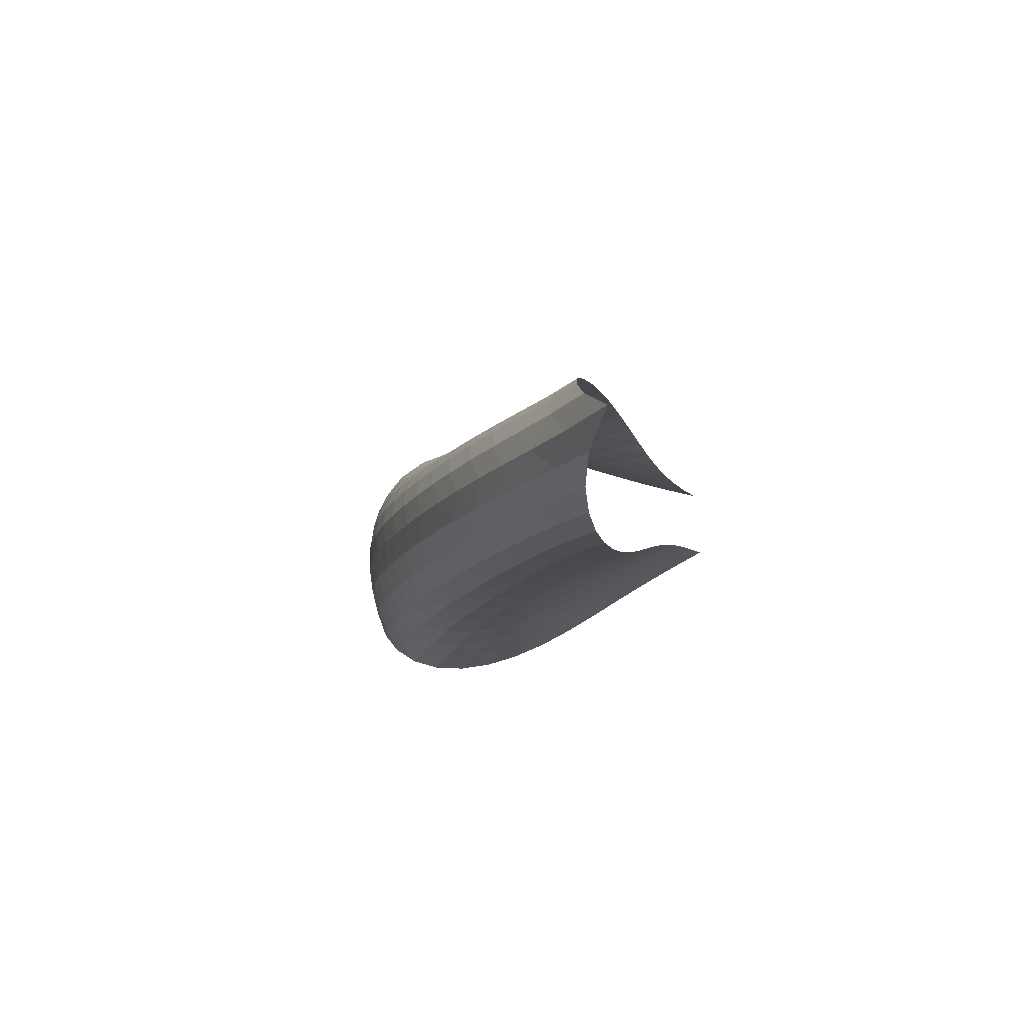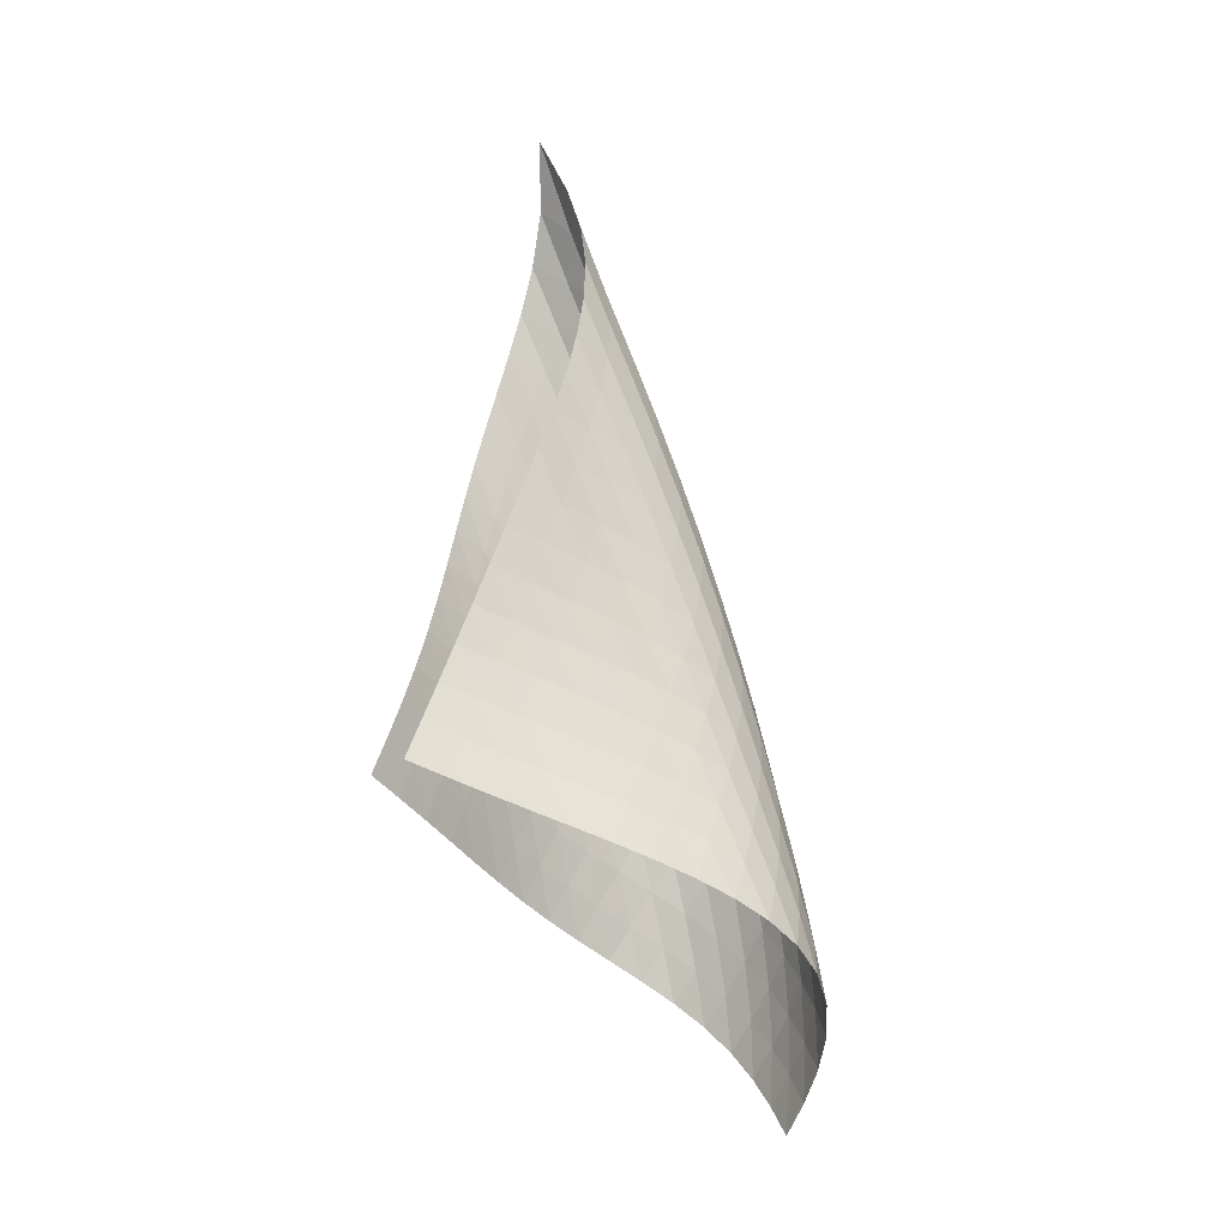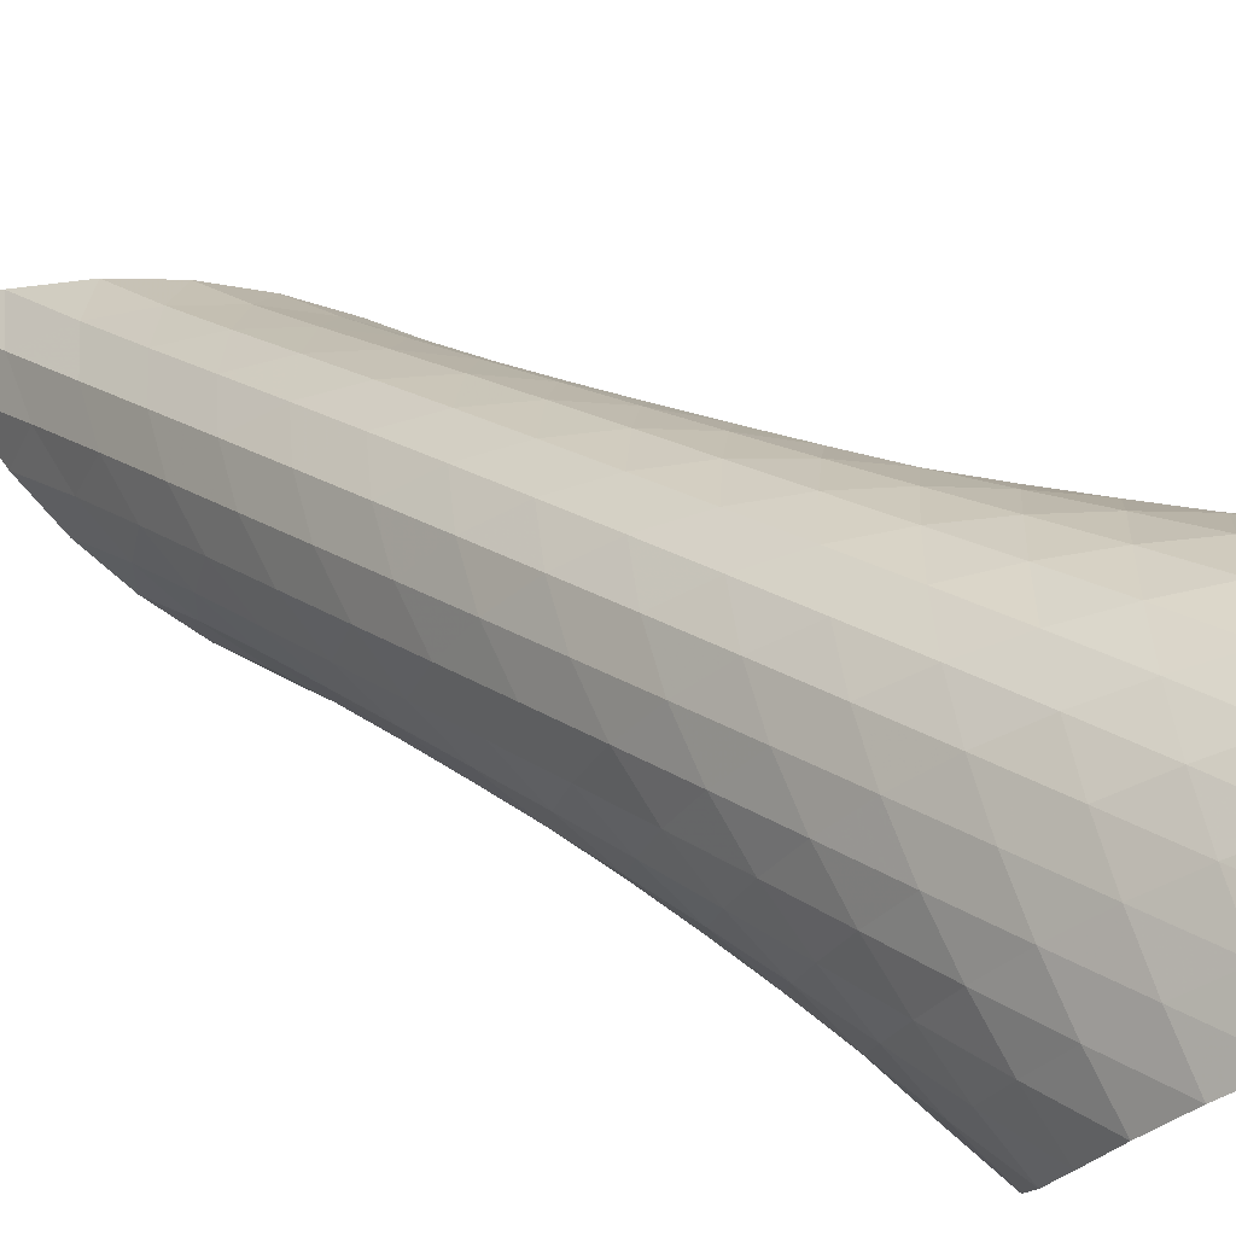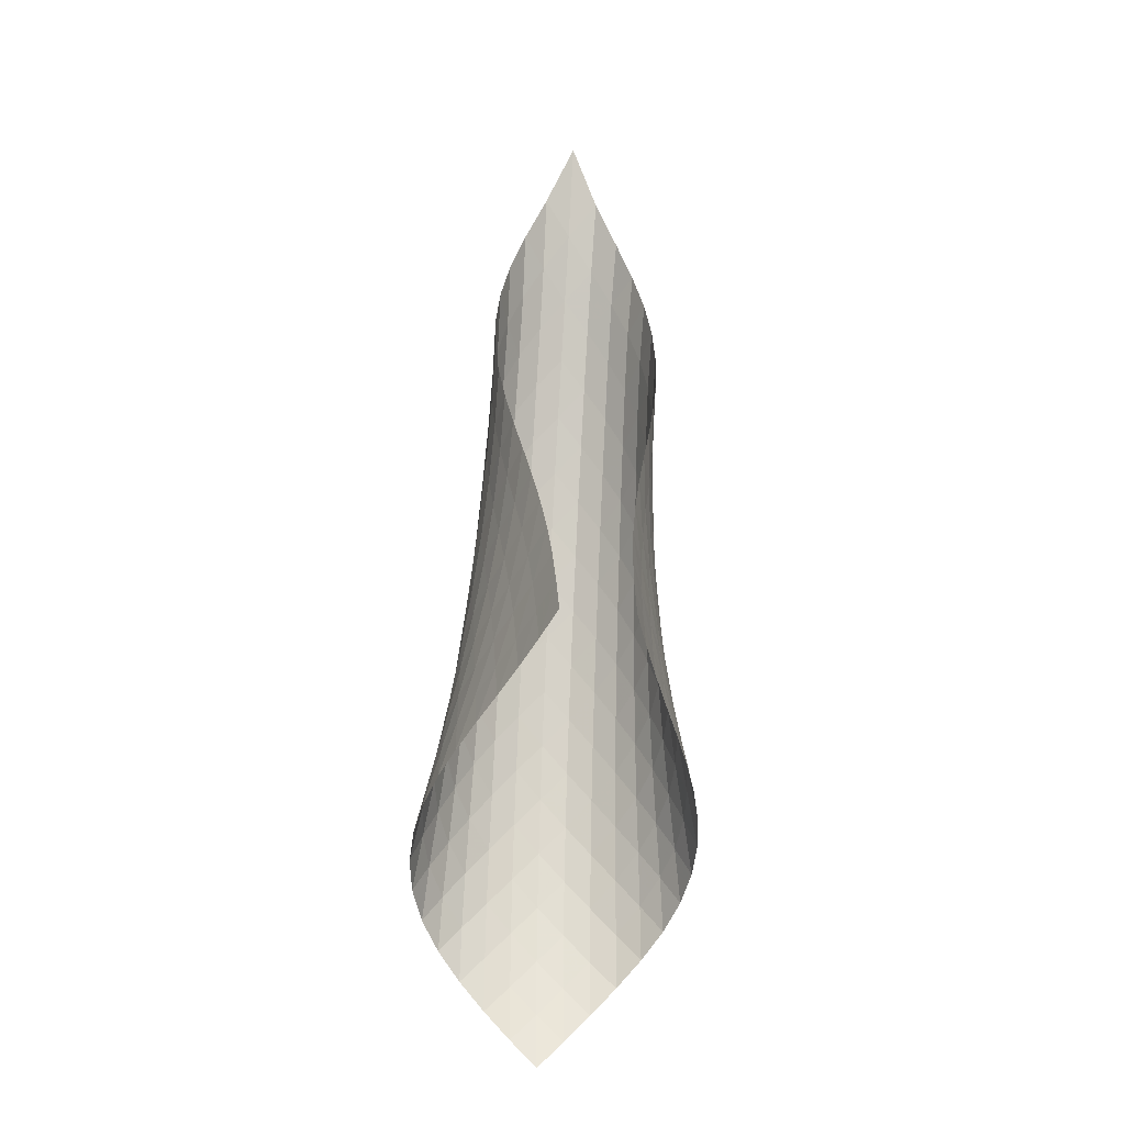
<metadata>
{"format":"obj","ext":"obj","renderer":"f3d","projection":"perspective","resolution":1024,"background":"white","views":[{"elev":79.3,"azim":40.6,"up":"+Y"},{"elev":-16.9,"azim":-164.6,"up":"+Y"},{"elev":36.6,"azim":-53.4,"up":"+Z"},{"elev":-28.9,"azim":126.9,"up":"+Y"}]}
</metadata>
<code>
v -6.515 -0.07731 6.515
v -3.88 -13.64 4.92
v -4.92 -13.64 3.88
v -10.46 -19.93 10.46
v -5.151 -12.89 4.09
v -5.391 -12.13 4.281
v -5.647 -11.37 4.44
v -5.918 -10.61 4.563
v -6.205 -9.84 4.652
v -6.5 -9.072 4.718
v -6.796 -8.301 4.778
v -7.081 -7.523 4.848
v -7.339 -6.731 4.944
v -7.555 -5.921 5.081
v -7.707 -5.088 5.264
v -7.774 -4.228 5.494
v -7.73 -3.335 5.767
v -7.543 -2.392 6.066
v -7.161 -1.353 6.35
v -6.35 -1.353 7.161
v -6.066 -2.392 7.543
v -5.767 -3.335 7.73
v -5.494 -4.228 7.774
v -5.264 -5.088 7.707
v -5.081 -5.921 7.555
v -4.944 -6.731 7.339
v -4.848 -7.523 7.081
v -4.778 -8.301 6.796
v -4.718 -9.072 6.5
v -4.652 -9.84 6.205
v -4.563 -10.61 5.918
v -4.44 -11.37 5.647
v -4.281 -12.13 5.391
v -4.09 -12.89 5.151
v -4.169 -13.93 5.619
v -4.443 -14.23 6.325
v -4.699 -14.52 7.039
v -4.949 -14.81 7.756
v -5.211 -15.1 8.469
v -5.509 -15.39 9.164
v -5.863 -15.69 9.826
v -6.288 -16.01 10.43
v -6.788 -16.36 10.95
v -7.358 -16.75 11.35
v -7.974 -17.19 11.59
v -8.59 -17.68 11.65
v -9.16 -18.21 11.52
v -9.657 -18.78 11.26
v -10.08 -19.35 10.89
v -10.89 -19.35 10.08
v -11.26 -18.78 9.657
v -11.52 -18.21 9.16
v -11.65 -17.68 8.59
v -11.59 -17.19 7.974
v -11.35 -16.75 7.358
v -10.95 -16.36 6.788
v -10.43 -16.01 6.288
v -9.826 -15.69 5.863
v -9.164 -15.39 5.509
v -8.469 -15.1 5.211
v -7.756 -14.81 4.949
v -7.039 -14.52 4.699
v -6.325 -14.23 4.443
v -5.619 -13.93 4.169
v -7.051 -1.994 7.051
v -7.59 -2.8 6.809
v -7.936 -3.643 6.502
v -8.113 -4.494 6.188
v -8.151 -5.34 5.898
v -8.078 -6.173 5.649
v -7.921 -6.992 5.448
v -7.704 -7.794 5.293
v -7.448 -8.582 5.173
v -7.171 -9.36 5.075
v -6.888 -10.13 4.98
v -6.609 -10.9 4.872
v -6.342 -11.67 4.738
v -6.089 -12.43 4.573
v -5.85 -13.18 4.379
v -6.809 -2.8 7.59
v -7.484 -3.376 7.484
v -8.006 -4.073 7.232
v -8.344 -4.841 6.908
v -8.513 -5.644 6.572
v -8.541 -6.458 6.262
v -8.46 -7.271 5.994
v -8.297 -8.076 5.773
v -8.08 -8.868 5.596
v -7.829 -9.651 5.45
v -7.564 -10.43 5.318
v -7.297 -11.19 5.183
v -7.038 -11.96 5.031
v -6.791 -12.72 4.855
v -6.555 -13.48 4.656
v -6.502 -3.643 7.936
v -7.232 -4.073 8.006
v -7.892 -4.627 7.892
v -8.404 -5.285 7.627
v -8.737 -6.017 7.285
v -8.902 -6.79 6.928
v -8.926 -7.581 6.595
v -8.842 -8.376 6.305
v -8.679 -9.166 6.06
v -8.468 -9.948 5.855
v -8.228 -10.72 5.675
v -7.98 -11.49 5.503
v -7.733 -12.26 5.325
v -7.494 -13.01 5.131
v -7.264 -13.77 4.919
v -6.188 -4.494 8.113
v -6.908 -4.841 8.344
v -7.627 -5.285 8.404
v -8.273 -5.834 8.273
v -8.775 -6.475 7.994
v -9.106 -7.184 7.636
v -9.271 -7.935 7.26
v -9.297 -8.706 6.905
v -9.217 -9.483 6.589
v -9.063 -10.26 6.315
v -8.864 -11.03 6.075
v -8.643 -11.79 5.855
v -8.416 -12.55 5.638
v -8.192 -13.31 5.415
v -7.974 -14.06 5.183
v -5.898 -5.34 8.151
v -6.572 -5.644 8.513
v -7.285 -6.017 8.737
v -7.994 -6.475 8.775
v -8.625 -7.024 8.625
v -9.119 -7.654 8.334
v -9.448 -8.347 7.964
v -9.617 -9.078 7.571
v -9.651 -9.831 7.194
v -9.583 -10.59 6.851
v -9.446 -11.35 6.543
v -9.269 -12.11 6.262
v -9.074 -12.86 5.996
v -8.873 -13.61 5.733
v -8.673 -14.35 5.468
v -5.649 -6.173 8.078
v -6.262 -6.458 8.541
v -6.928 -6.79 8.902
v -7.636 -7.184 9.106
v -8.334 -7.654 9.119
v -8.952 -8.205 8.952
v -9.438 -8.829 8.65
v -9.766 -9.507 8.269
v -9.942 -10.22 7.861
v -9.99 -10.96 7.463
v -9.941 -11.7 7.09
v -9.83 -12.44 6.745
v -9.683 -13.18 6.42
v -9.519 -13.92 6.107
v -9.347 -14.65 5.801
v -5.448 -6.992 7.921
v -5.994 -7.271 8.46
v -6.595 -7.581 8.926
v -7.26 -7.935 9.271
v -7.964 -8.347 9.448
v -8.65 -8.829 9.438
v -9.256 -9.383 9.256
v -9.733 -10 8.943
v -10.06 -10.67 8.552
v -10.25 -11.36 8.13
v -10.31 -12.08 7.71
v -10.29 -12.8 7.307
v -10.22 -13.52 6.923
v -10.11 -14.24 6.554
v -9.977 -14.97 6.198
v -5.293 -7.794 7.704
v -5.773 -8.076 8.297
v -6.305 -8.376 8.842
v -6.905 -8.706 9.297
v -7.571 -9.078 9.617
v -8.269 -9.507 9.766
v -8.943 -10 9.733
v -9.535 -10.56 9.535
v -10 -11.17 9.212
v -10.33 -11.83 8.811
v -10.53 -12.51 8.376
v -10.63 -13.2 7.934
v -10.64 -13.9 7.501
v -10.61 -14.6 7.079
v -10.54 -15.3 6.671
v -5.173 -8.582 7.448
v -5.596 -8.868 8.08
v -6.06 -9.166 8.679
v -6.589 -9.483 9.217
v -7.194 -9.831 9.651
v -7.861 -10.22 9.942
v -8.552 -10.67 10.06
v -9.212 -11.17 10
v -9.79 -11.73 9.79
v -10.25 -12.34 9.455
v -10.58 -12.98 9.045
v -10.8 -13.65 8.596
v -10.93 -14.32 8.135
v -10.99 -14.99 7.674
v -11 -15.67 7.221
v -5.075 -9.36 7.171
v -5.45 -9.651 7.829
v -5.855 -9.948 8.468
v -6.315 -10.26 9.063
v -6.851 -10.59 9.583
v -7.463 -10.96 9.99
v -8.13 -11.36 10.25
v -8.811 -11.83 10.33
v -9.455 -12.34 10.25
v -10.02 -12.91 10.02
v -10.47 -13.51 9.67
v -10.81 -14.14 9.25
v -11.05 -14.79 8.791
v -11.21 -15.44 8.314
v -11.32 -16.09 7.831
v -4.98 -10.13 6.888
v -5.318 -10.43 7.564
v -5.675 -10.72 8.228
v -6.075 -11.03 8.864
v -6.543 -11.35 9.446
v -7.09 -11.7 9.941
v -7.71 -12.08 10.31
v -8.376 -12.51 10.53
v -9.045 -12.98 10.58
v -9.67 -13.51 10.47
v -10.21 -14.09 10.21
v -10.65 -14.69 9.852
v -11 -15.3 9.425
v -11.27 -15.93 8.958
v -11.47 -16.55 8.47
v -4.872 -10.9 6.609
v -5.183 -11.19 7.297
v -5.503 -11.49 7.98
v -5.855 -11.79 8.643
v -6.262 -12.11 9.269
v -6.745 -12.44 9.83
v -7.307 -12.8 10.29
v -7.934 -13.2 10.63
v -8.596 -13.65 10.8
v -9.25 -14.14 10.81
v -9.852 -14.69 10.65
v -10.37 -15.26 10.37
v -10.8 -15.86 9.995
v -11.15 -16.46 9.56
v -11.43 -17.07 9.087
v -4.738 -11.67 6.342
v -5.031 -11.96 7.038
v -5.325 -12.26 7.733
v -5.638 -12.55 8.416
v -5.996 -12.86 9.074
v -6.42 -13.18 9.683
v -6.923 -13.52 10.22
v -7.501 -13.9 10.64
v -8.135 -14.32 10.93
v -8.791 -14.79 11.05
v -9.425 -15.3 11
v -9.995 -15.86 10.8
v -10.48 -16.44 10.48
v -10.89 -17.03 10.09
v -11.24 -17.62 9.642
v -4.573 -12.43 6.089
v -4.855 -12.72 6.791
v -5.131 -13.01 7.494
v -5.415 -13.31 8.192
v -5.733 -13.61 8.873
v -6.107 -13.92 9.519
v -6.554 -14.24 10.11
v -7.079 -14.6 10.61
v -7.674 -14.99 10.99
v -8.314 -15.44 11.21
v -8.958 -15.93 11.27
v -9.56 -16.46 11.15
v -10.09 -17.03 10.89
v -10.54 -17.61 10.54
v -10.92 -18.2 10.12
v -4.379 -13.18 5.85
v -4.656 -13.48 6.555
v -4.919 -13.77 7.264
v -5.183 -14.06 7.974
v -5.468 -14.35 8.673
v -5.801 -14.65 9.347
v -6.198 -14.97 9.977
v -6.671 -15.3 10.54
v -7.221 -15.67 11
v -7.831 -16.09 11.32
v -8.47 -16.55 11.47
v -9.087 -17.07 11.43
v -9.642 -17.62 11.24
v -10.12 -18.2 10.92
v -10.53 -18.78 10.53
f 289 49 4
f 289 4 50
f 5 79 64
f 5 64 3
f 79 94 63
f 79 63 64
f 94 109 62
f 94 62 63
f 109 124 61
f 109 61 62
f 124 139 60
f 124 60 61
f 139 154 59
f 139 59 60
f 154 169 58
f 154 58 59
f 169 184 57
f 169 57 58
f 184 199 56
f 184 56 57
f 199 214 55
f 199 55 56
f 214 229 54
f 214 54 55
f 229 244 53
f 229 53 54
f 244 259 52
f 244 52 53
f 259 274 51
f 259 51 52
f 274 289 50
f 274 50 51
f 1 20 65
f 1 65 19
f 19 65 66
f 19 66 18
f 18 66 67
f 18 67 17
f 17 67 68
f 17 68 16
f 16 68 69
f 16 69 15
f 15 69 70
f 15 70 14
f 14 70 71
f 14 71 13
f 13 71 72
f 13 72 12
f 12 72 73
f 12 73 11
f 11 73 74
f 11 74 10
f 10 74 75
f 10 75 9
f 9 75 76
f 9 76 8
f 8 76 77
f 8 77 7
f 7 77 78
f 7 78 6
f 6 78 79
f 6 79 5
f 20 21 80
f 20 80 65
f 65 80 81
f 65 81 66
f 66 81 82
f 66 82 67
f 67 82 83
f 67 83 68
f 68 83 84
f 68 84 69
f 69 84 85
f 69 85 70
f 70 85 86
f 70 86 71
f 71 86 87
f 71 87 72
f 72 87 88
f 72 88 73
f 73 88 89
f 73 89 74
f 74 89 90
f 74 90 75
f 75 90 91
f 75 91 76
f 76 91 92
f 76 92 77
f 77 92 93
f 77 93 78
f 78 93 94
f 78 94 79
f 21 22 95
f 21 95 80
f 80 95 96
f 80 96 81
f 81 96 97
f 81 97 82
f 82 97 98
f 82 98 83
f 83 98 99
f 83 99 84
f 84 99 100
f 84 100 85
f 85 100 101
f 85 101 86
f 86 101 102
f 86 102 87
f 87 102 103
f 87 103 88
f 88 103 104
f 88 104 89
f 89 104 105
f 89 105 90
f 90 105 106
f 90 106 91
f 91 106 107
f 91 107 92
f 92 107 108
f 92 108 93
f 93 108 109
f 93 109 94
f 22 23 110
f 22 110 95
f 95 110 111
f 95 111 96
f 96 111 112
f 96 112 97
f 97 112 113
f 97 113 98
f 98 113 114
f 98 114 99
f 99 114 115
f 99 115 100
f 100 115 116
f 100 116 101
f 101 116 117
f 101 117 102
f 102 117 118
f 102 118 103
f 103 118 119
f 103 119 104
f 104 119 120
f 104 120 105
f 105 120 121
f 105 121 106
f 106 121 122
f 106 122 107
f 107 122 123
f 107 123 108
f 108 123 124
f 108 124 109
f 23 24 125
f 23 125 110
f 110 125 126
f 110 126 111
f 111 126 127
f 111 127 112
f 112 127 128
f 112 128 113
f 113 128 129
f 113 129 114
f 114 129 130
f 114 130 115
f 115 130 131
f 115 131 116
f 116 131 132
f 116 132 117
f 117 132 133
f 117 133 118
f 118 133 134
f 118 134 119
f 119 134 135
f 119 135 120
f 120 135 136
f 120 136 121
f 121 136 137
f 121 137 122
f 122 137 138
f 122 138 123
f 123 138 139
f 123 139 124
f 24 25 140
f 24 140 125
f 125 140 141
f 125 141 126
f 126 141 142
f 126 142 127
f 127 142 143
f 127 143 128
f 128 143 144
f 128 144 129
f 129 144 145
f 129 145 130
f 130 145 146
f 130 146 131
f 131 146 147
f 131 147 132
f 132 147 148
f 132 148 133
f 133 148 149
f 133 149 134
f 134 149 150
f 134 150 135
f 135 150 151
f 135 151 136
f 136 151 152
f 136 152 137
f 137 152 153
f 137 153 138
f 138 153 154
f 138 154 139
f 25 26 155
f 25 155 140
f 140 155 156
f 140 156 141
f 141 156 157
f 141 157 142
f 142 157 158
f 142 158 143
f 143 158 159
f 143 159 144
f 144 159 160
f 144 160 145
f 145 160 161
f 145 161 146
f 146 161 162
f 146 162 147
f 147 162 163
f 147 163 148
f 148 163 164
f 148 164 149
f 149 164 165
f 149 165 150
f 150 165 166
f 150 166 151
f 151 166 167
f 151 167 152
f 152 167 168
f 152 168 153
f 153 168 169
f 153 169 154
f 26 27 170
f 26 170 155
f 155 170 171
f 155 171 156
f 156 171 172
f 156 172 157
f 157 172 173
f 157 173 158
f 158 173 174
f 158 174 159
f 159 174 175
f 159 175 160
f 160 175 176
f 160 176 161
f 161 176 177
f 161 177 162
f 162 177 178
f 162 178 163
f 163 178 179
f 163 179 164
f 164 179 180
f 164 180 165
f 165 180 181
f 165 181 166
f 166 181 182
f 166 182 167
f 167 182 183
f 167 183 168
f 168 183 184
f 168 184 169
f 27 28 185
f 27 185 170
f 170 185 186
f 170 186 171
f 171 186 187
f 171 187 172
f 172 187 188
f 172 188 173
f 173 188 189
f 173 189 174
f 174 189 190
f 174 190 175
f 175 190 191
f 175 191 176
f 176 191 192
f 176 192 177
f 177 192 193
f 177 193 178
f 178 193 194
f 178 194 179
f 179 194 195
f 179 195 180
f 180 195 196
f 180 196 181
f 181 196 197
f 181 197 182
f 182 197 198
f 182 198 183
f 183 198 199
f 183 199 184
f 28 29 200
f 28 200 185
f 185 200 201
f 185 201 186
f 186 201 202
f 186 202 187
f 187 202 203
f 187 203 188
f 188 203 204
f 188 204 189
f 189 204 205
f 189 205 190
f 190 205 206
f 190 206 191
f 191 206 207
f 191 207 192
f 192 207 208
f 192 208 193
f 193 208 209
f 193 209 194
f 194 209 210
f 194 210 195
f 195 210 211
f 195 211 196
f 196 211 212
f 196 212 197
f 197 212 213
f 197 213 198
f 198 213 214
f 198 214 199
f 29 30 215
f 29 215 200
f 200 215 216
f 200 216 201
f 201 216 217
f 201 217 202
f 202 217 218
f 202 218 203
f 203 218 219
f 203 219 204
f 204 219 220
f 204 220 205
f 205 220 221
f 205 221 206
f 206 221 222
f 206 222 207
f 207 222 223
f 207 223 208
f 208 223 224
f 208 224 209
f 209 224 225
f 209 225 210
f 210 225 226
f 210 226 211
f 211 226 227
f 211 227 212
f 212 227 228
f 212 228 213
f 213 228 229
f 213 229 214
f 30 31 230
f 30 230 215
f 215 230 231
f 215 231 216
f 216 231 232
f 216 232 217
f 217 232 233
f 217 233 218
f 218 233 234
f 218 234 219
f 219 234 235
f 219 235 220
f 220 235 236
f 220 236 221
f 221 236 237
f 221 237 222
f 222 237 238
f 222 238 223
f 223 238 239
f 223 239 224
f 224 239 240
f 224 240 225
f 225 240 241
f 225 241 226
f 226 241 242
f 226 242 227
f 227 242 243
f 227 243 228
f 228 243 244
f 228 244 229
f 31 32 245
f 31 245 230
f 230 245 246
f 230 246 231
f 231 246 247
f 231 247 232
f 232 247 248
f 232 248 233
f 233 248 249
f 233 249 234
f 234 249 250
f 234 250 235
f 235 250 251
f 235 251 236
f 236 251 252
f 236 252 237
f 237 252 253
f 237 253 238
f 238 253 254
f 238 254 239
f 239 254 255
f 239 255 240
f 240 255 256
f 240 256 241
f 241 256 257
f 241 257 242
f 242 257 258
f 242 258 243
f 243 258 259
f 243 259 244
f 32 33 260
f 32 260 245
f 245 260 261
f 245 261 246
f 246 261 262
f 246 262 247
f 247 262 263
f 247 263 248
f 248 263 264
f 248 264 249
f 249 264 265
f 249 265 250
f 250 265 266
f 250 266 251
f 251 266 267
f 251 267 252
f 252 267 268
f 252 268 253
f 253 268 269
f 253 269 254
f 254 269 270
f 254 270 255
f 255 270 271
f 255 271 256
f 256 271 272
f 256 272 257
f 257 272 273
f 257 273 258
f 258 273 274
f 258 274 259
f 33 34 275
f 33 275 260
f 260 275 276
f 260 276 261
f 261 276 277
f 261 277 262
f 262 277 278
f 262 278 263
f 263 278 279
f 263 279 264
f 264 279 280
f 264 280 265
f 265 280 281
f 265 281 266
f 266 281 282
f 266 282 267
f 267 282 283
f 267 283 268
f 268 283 284
f 268 284 269
f 269 284 285
f 269 285 270
f 270 285 286
f 270 286 271
f 271 286 287
f 271 287 272
f 272 287 288
f 272 288 273
f 273 288 289
f 273 289 274
f 34 2 35
f 34 35 275
f 275 35 36
f 275 36 276
f 276 36 37
f 276 37 277
f 277 37 38
f 277 38 278
f 278 38 39
f 278 39 279
f 279 39 40
f 279 40 280
f 280 40 41
f 280 41 281
f 281 41 42
f 281 42 282
f 282 42 43
f 282 43 283
f 283 43 44
f 283 44 284
f 284 44 45
f 284 45 285
f 285 45 46
f 285 46 286
f 286 46 47
f 286 47 287
f 287 47 48
f 287 48 288
f 288 48 49
f 288 49 289

</code>
